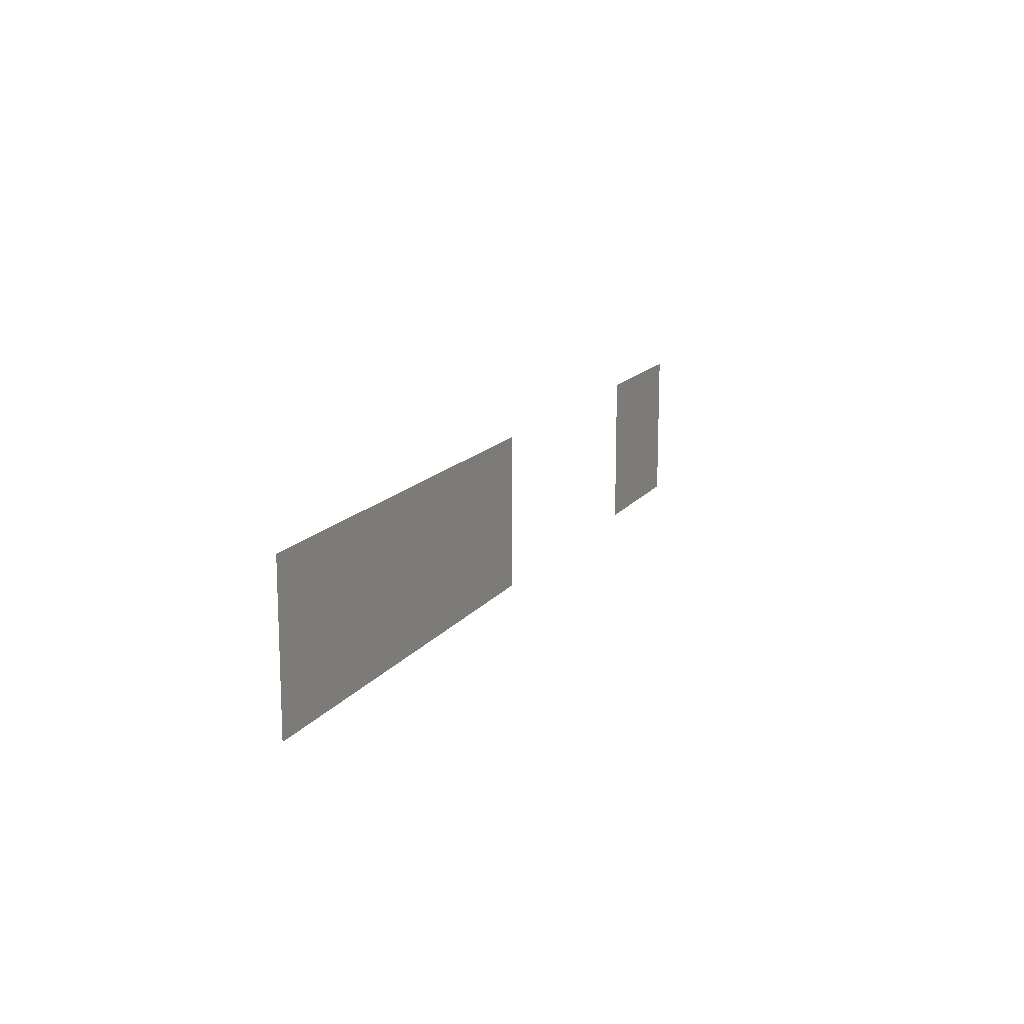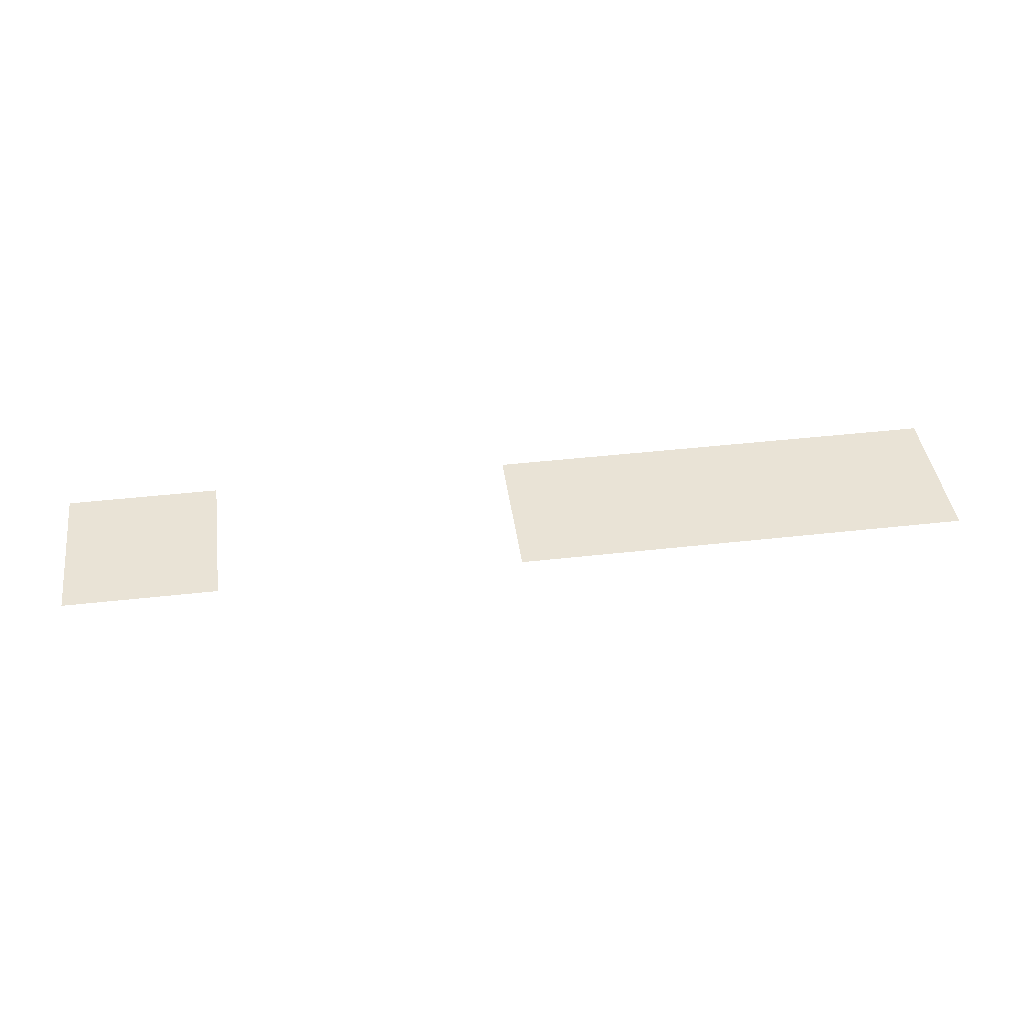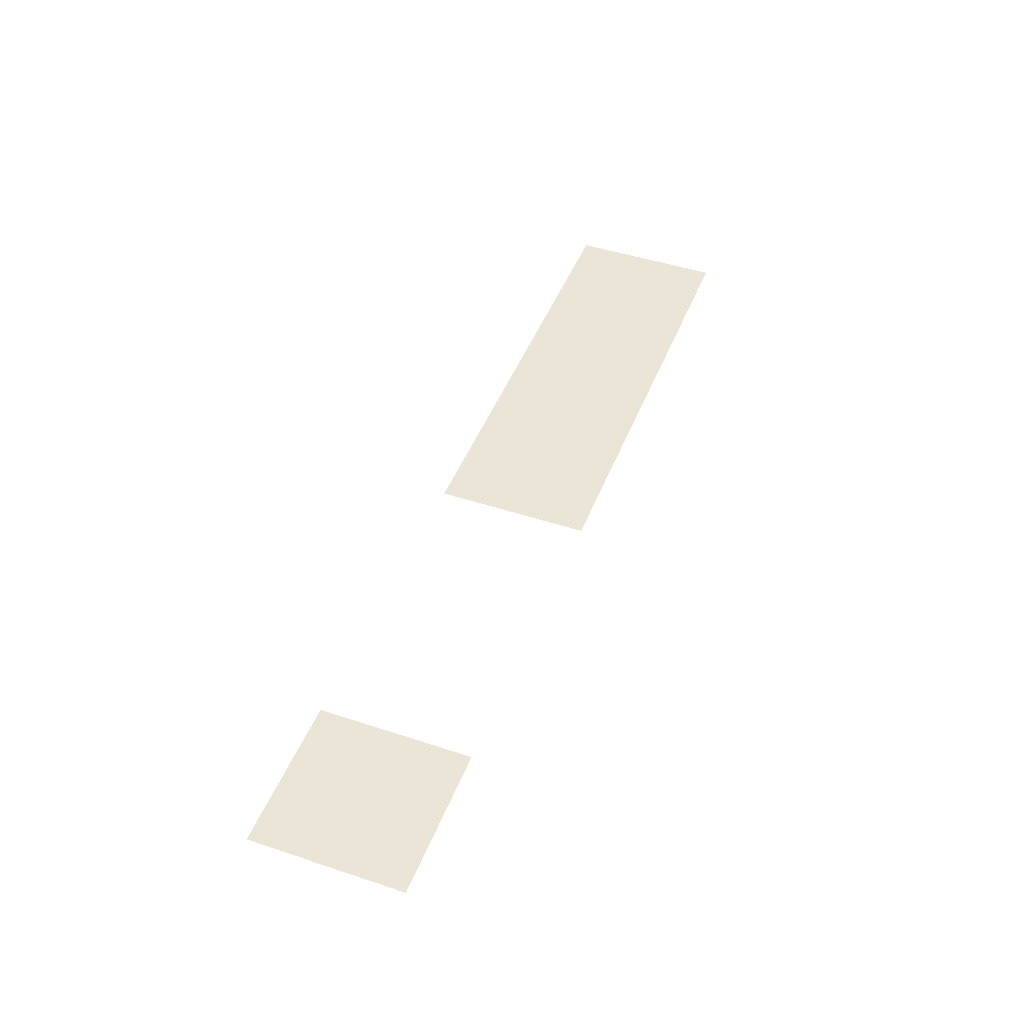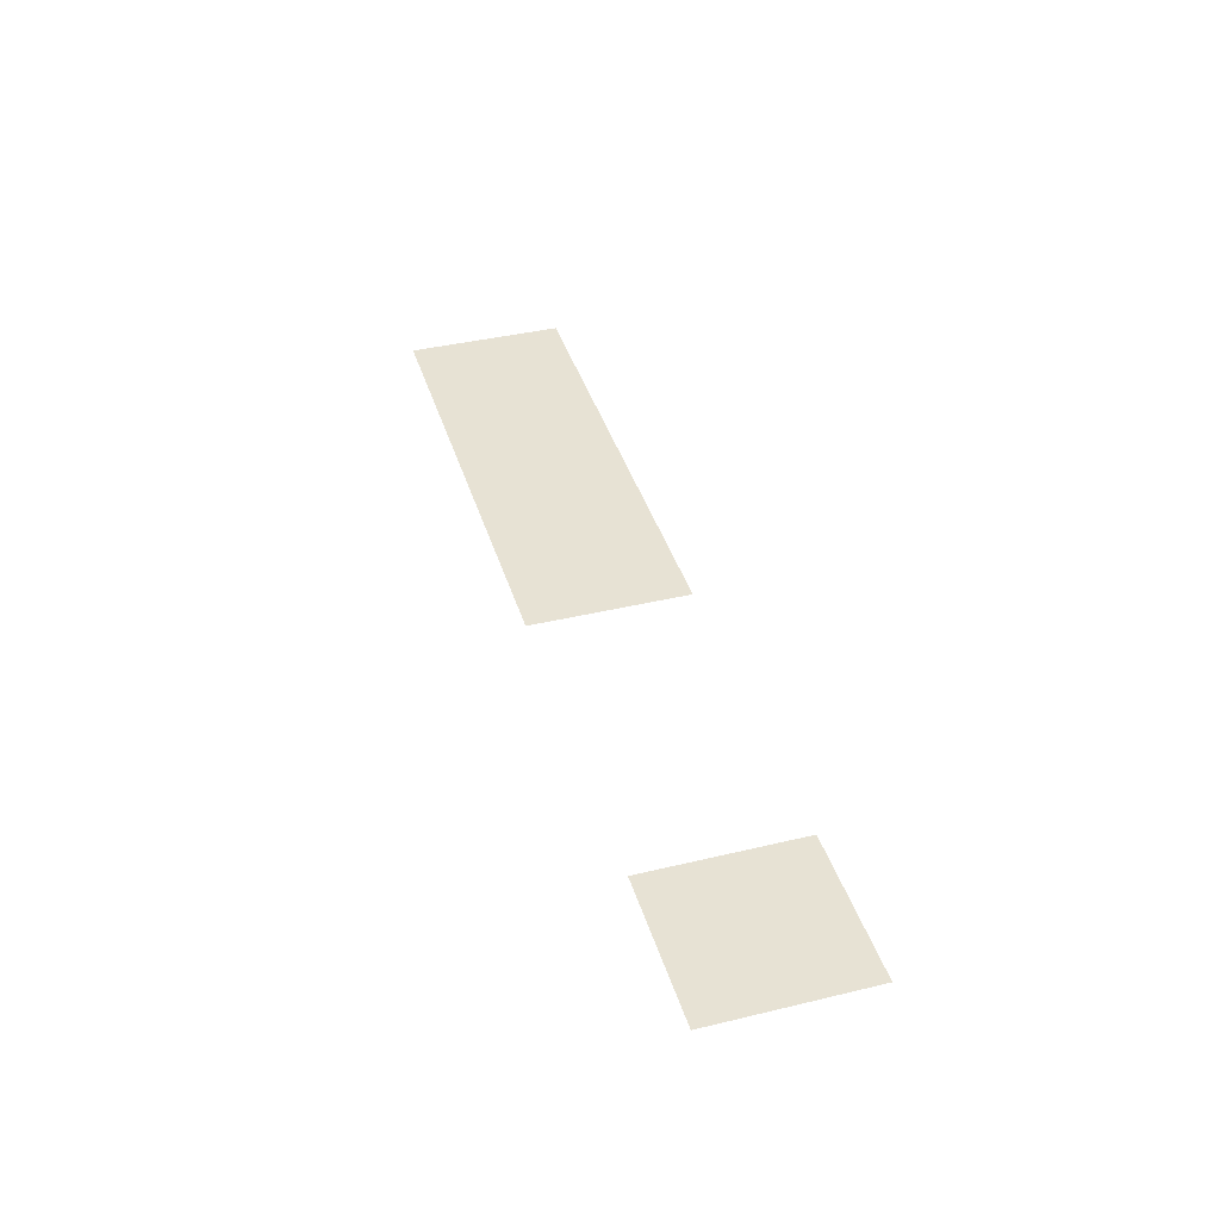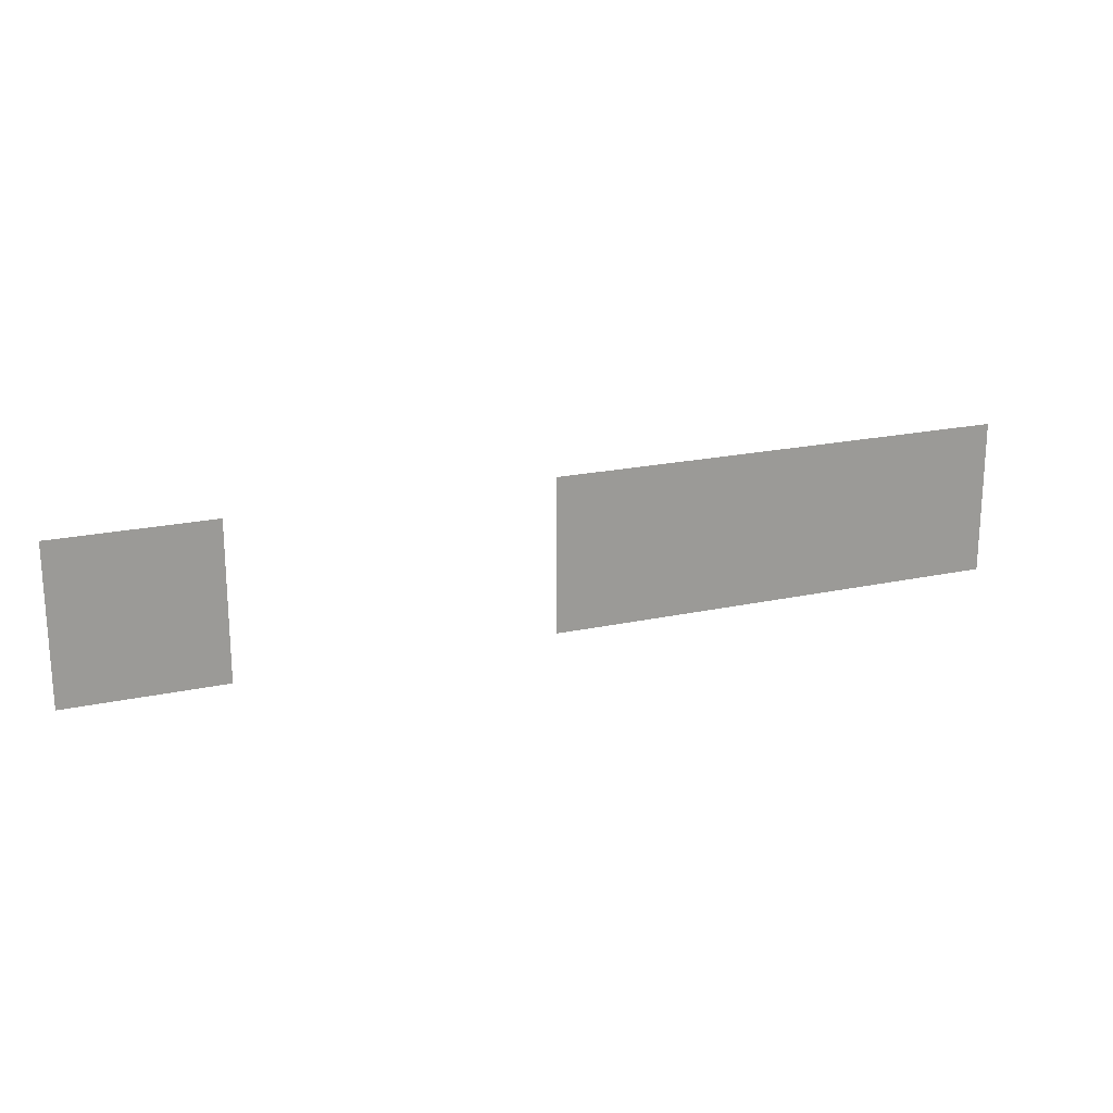
<metadata>
{"format":"obj","ext":"obj","renderer":"f3d","projection":"perspective","resolution":1024,"background":"white","views":[{"elev":14.5,"azim":-67.0,"up":"+Y"},{"elev":42.1,"azim":172.2,"up":"+Z"},{"elev":46.0,"azim":110.8,"up":"+Z"},{"elev":39.9,"azim":73.5,"up":"+Z"},{"elev":20.2,"azim":158.1,"up":"+Y"}]}
</metadata>
<code>
v -7 -12 0
v -8 -12 0
v -8 -11 0
v -7 -11 0
v -10 -12 0
v -11 -12 0
v -11 -11 0
v -10 -11 0
v -11 -12 0
v -12 -12 0
v -12 -11 0
v -11 -11 0
v -12 -12 0
v -13 -12 0
v -13 -11 0
v -12 -11 0
g Map_Master_mesh_0068
f 1 2 3 4
f 5 6 7 8
f 9 10 11 12
f 13 14 15 16

</code>
